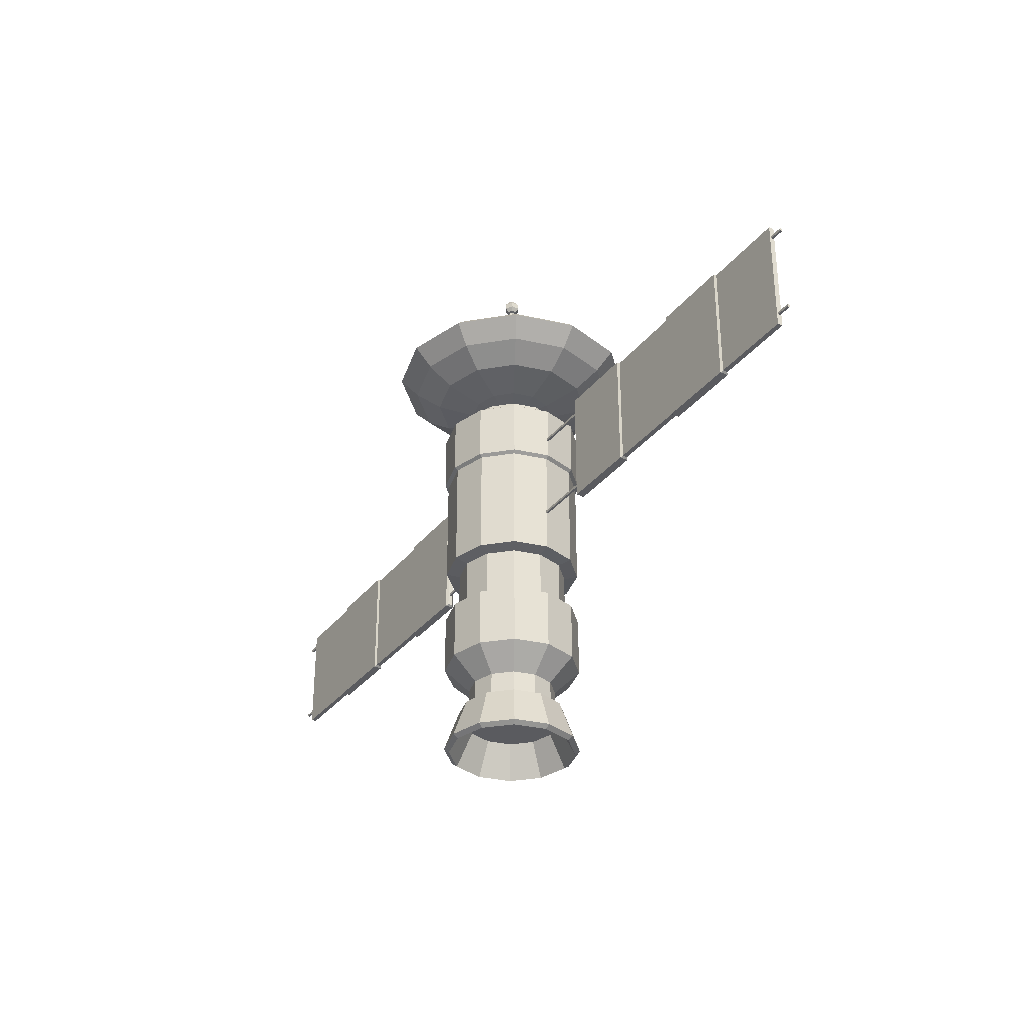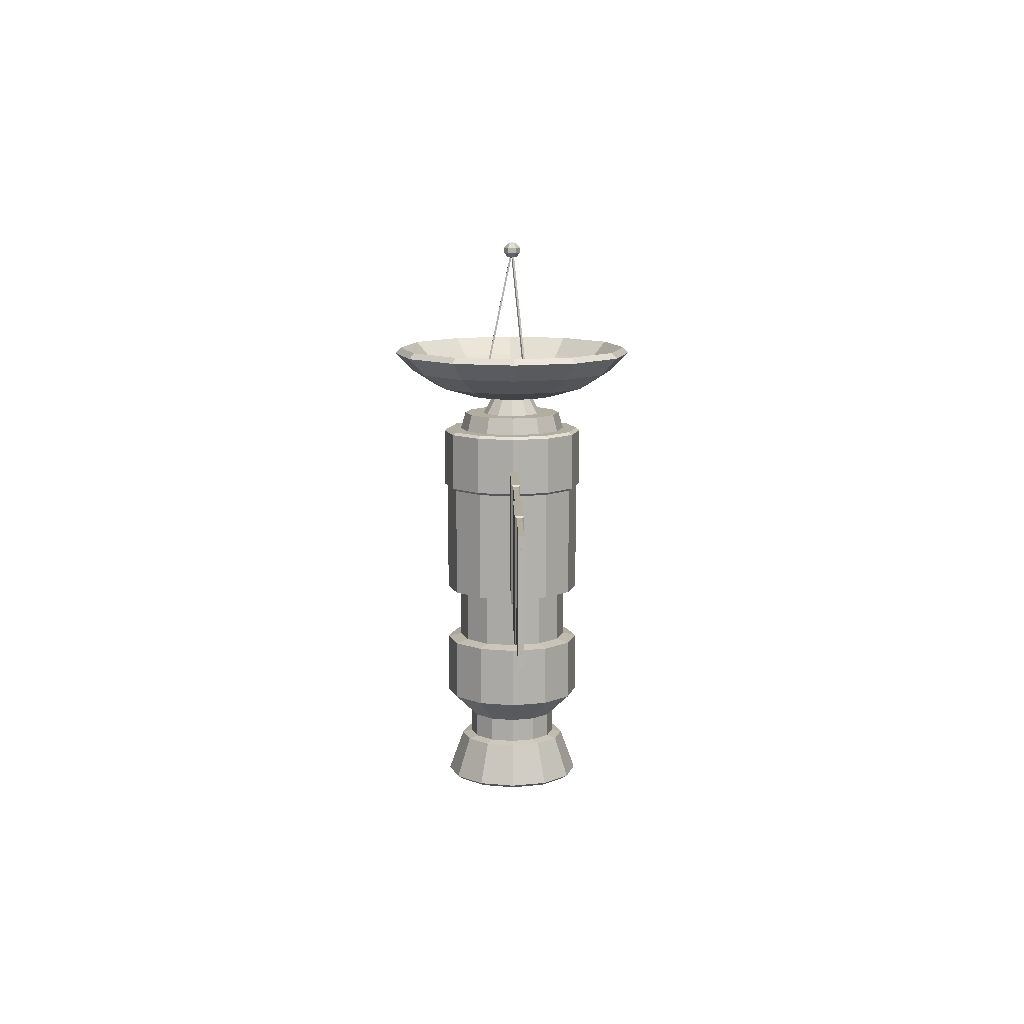
<metadata>
{"format":"obj","ext":"obj","renderer":"f3d","projection":"perspective","resolution":1024,"background":"white","views":[{"elev":-33.3,"azim":-122.1,"up":"+Z"},{"elev":10.5,"azim":-91.0,"up":"+Z"}]}
</metadata>
<code>
g default
v 1.5 7.999 6.081
v 2.598 6.901 6.081
v 3 5.401 6.081
v 2.598 3.901 6.081
v 1.5 2.803 6.081
v 0 2.401 6.081
v -1.5 2.803 6.081
v -2.598 3.901 6.081
v -3 5.401 6.081
v -2.598 6.901 6.081
v -1.5 7.999 6.081
v 0 8.401 6.081
v 1.5 7.999 -1.447
v 2.598 6.901 -1.447
v 3 5.401 -1.447
v 2.598 3.901 -1.447
v 1.5 2.803 -1.447
v 0 2.401 -1.447
v -1.5 2.803 -1.447
v -2.598 3.901 -1.447
v -3 5.401 -1.447
v -2.598 6.901 -1.447
v -1.5 7.999 -1.447
v 0 8.401 -1.447
v 1.188 7.458 6.081
v 2.057 6.588 6.081
v 2.375 5.401 6.081
v 2.057 4.213 6.081
v 1.188 3.344 6.081
v 0 3.026 6.081
v -1.188 3.344 6.081
v -2.057 4.213 6.081
v -2.375 5.401 6.081
v -2.057 6.588 6.081
v -1.188 7.458 6.081
v 0 7.776 6.081
v 1.085 7.28 6.815
v 1.879 6.486 6.815
v 2.17 5.401 6.815
v 1.879 4.316 6.815
v 1.085 3.522 6.815
v 0 3.231 6.815
v -1.085 3.522 6.815
v -1.879 4.316 6.815
v -2.17 5.401 6.815
v -1.879 6.486 6.815
v -1.085 7.28 6.815
v 0 7.571 6.815
v 0.6574 6.539 6.815
v 1.139 6.058 6.815
v 1.315 5.401 6.815
v 1.139 4.743 6.815
v 0.6574 4.262 6.815
v 0 4.086 6.815
v -0.6574 4.262 6.815
v -1.139 4.743 6.815
v -1.315 5.401 6.815
v -1.139 6.058 6.815
v -0.6574 6.539 6.815
v 0 6.716 6.815
v 0.4188 6.126 7.651
v 0.7255 5.82 7.651
v 0.8377 5.401 7.651
v 0.7255 4.982 7.651
v 0.4188 4.675 7.651
v 0 4.563 7.651
v -0.4188 4.675 7.651
v -0.7255 4.982 7.651
v -0.8377 5.401 7.651
v -0.7255 5.82 7.651
v -0.4188 6.126 7.651
v 0 6.239 7.651
v 1.204 7.486 -1.567
v 2.085 6.605 -1.567
v 2.408 5.401 -1.567
v 2.085 4.197 -1.567
v 1.204 3.315 -1.567
v 0 2.993 -1.567
v -1.204 3.315 -1.567
v -2.085 4.197 -1.567
v -2.408 5.401 -1.567
v -2.085 6.605 -1.567
v -1.204 7.486 -1.567
v 0 7.809 -1.567
v 1.204 7.486 -3.759
v 2.085 6.605 -3.759
v 2.408 5.401 -3.759
v 2.085 4.197 -3.759
v 1.204 3.315 -3.759
v 0 2.993 -3.759
v -1.204 3.315 -3.759
v -2.085 4.197 -3.759
v -2.408 5.401 -3.759
v -2.085 6.605 -3.759
v -1.204 7.486 -3.759
v 0 7.809 -3.759
v 1.501 8.001 -3.88
v 2.6 6.902 -3.88
v 3.003 5.401 -3.88
v 2.6 3.9 -3.88
v 1.501 2.8 -3.88
v 0 2.398 -3.88
v -1.501 2.8 -3.88
v -2.6 3.9 -3.88
v -3.003 5.401 -3.88
v -2.6 6.902 -3.88
v -1.501 8.001 -3.88
v 0 8.403 -3.88
v 1.501 8.001 -6.476
v 2.6 6.902 -6.476
v 3.003 5.401 -6.476
v 2.6 3.9 -6.476
v 1.501 2.8 -6.476
v 0 2.398 -6.476
v -1.501 2.8 -6.476
v -2.6 3.9 -6.476
v -3.003 5.401 -6.476
v -2.6 6.902 -6.476
v -1.501 8.001 -6.476
v 0 8.403 -6.476
v 0.9571 7.059 -7.5
v 1.658 6.358 -7.5
v 1.914 5.401 -7.5
v 1.658 4.444 -7.5
v 0.9571 3.743 -7.5
v 1e-06 3.487 -7.5
v -0.9571 3.743 -7.5
v -1.658 4.444 -7.5
v -1.914 5.401 -7.5
v -1.658 6.358 -7.5
v -0.9571 7.059 -7.5
v 0 7.315 -7.5
v 2.598 3.901 3.353
v 3 5.401 3.353
v 2.598 6.901 3.353
v 1.5 7.999 3.353
v 0 8.401 3.353
v -1.5 7.999 3.353
v -2.598 6.901 3.353
v -3 5.401 3.353
v -2.598 3.901 3.353
v -1.5 2.803 3.353
v 0 2.401 3.353
v 1.5 2.803 3.353
v 1.575 8.129 5.966
v 2.728 6.976 5.966
v 2.728 6.976 3.467
v 1.575 8.129 3.467
v 3.15 5.401 5.966
v 3.15 5.401 3.467
v 2.728 3.826 5.966
v 2.728 3.826 3.467
v 1.575 2.673 5.966
v 1.575 2.673 3.467
v 0 2.251 5.966
v 0 2.251 3.467
v -1.575 2.673 5.966
v -1.575 2.673 3.467
v -2.728 3.826 5.966
v -2.728 3.826 3.467
v -3.15 5.401 5.966
v -3.15 5.401 3.467
v -2.728 6.976 5.966
v -2.728 6.976 3.467
v -1.575 8.129 5.966
v -1.575 8.129 3.467
v 0 8.551 5.966
v 0 8.551 3.467
v 0.9571 7.059 -8.523
v 1.658 6.358 -8.523
v 1.914 5.401 -8.523
v 1.658 4.444 -8.523
v 0.9571 3.743 -8.523
v 1e-06 3.487 -8.523
v -0.9571 3.743 -8.523
v -1.658 4.444 -8.523
v -1.914 5.401 -8.523
v -1.658 6.358 -8.523
v -0.9571 7.059 -8.523
v 0 7.315 -8.523
v 1.169 7.426 -8.618
v 2.025 6.57 -8.618
v 2.338 5.401 -8.618
v 2.025 4.232 -8.618
v 1.169 3.376 -8.618
v 2e-06 3.063 -8.618
v -1.169 3.376 -8.618
v -2.025 4.232 -8.618
v -2.338 5.401 -8.618
v -2.025 6.57 -8.618
v -1.169 7.426 -8.618
v 0 7.739 -8.618
v 1.485 7.973 -10.37
v 2.573 6.886 -10.37
v 2.971 5.401 -10.37
v 2.573 3.916 -10.37
v 1.485 2.828 -10.37
v 3e-06 2.43 -10.37
v -1.485 2.828 -10.37
v -2.573 3.916 -10.37
v -2.971 5.401 -10.37
v -2.573 6.886 -10.37
v -1.485 7.973 -10.37
v 0 8.371 -10.37
v 1.376 7.784 -10.52
v 2.384 6.777 -10.52
v 2.752 5.401 -10.52
v 2.384 4.025 -10.52
v 1.376 3.017 -10.52
v 3e-06 2.649 -10.52
v -1.376 3.017 -10.52
v -2.384 4.025 -10.52
v -2.752 5.401 -10.52
v -2.384 6.777 -10.52
v -1.376 7.784 -10.52
v 0 8.153 -10.52
v 1.003 7.138 -9.068
v 1.737 6.404 -9.068
v 2.006 5.401 -9.068
v 1.737 4.398 -9.068
v 1.003 3.664 -9.068
v 2e-06 3.395 -9.068
v -1.003 3.664 -9.068
v -1.737 4.398 -9.068
v -2.006 5.401 -9.068
v -1.737 6.404 -9.068
v -1.003 7.138 -9.068
v 0 7.407 -9.068
v 2.577 9.864 9.841
v 4.463 7.978 9.841
v 5.154 5.401 9.841
v 4.463 2.824 9.841
v 2.577 0.9376 9.841
v 0 0.2472 9.841
v -2.577 0.9376 9.841
v -4.463 2.824 9.841
v -5.154 5.401 9.841
v -4.463 7.978 9.841
v -2.577 9.864 9.841
v 0 10.55 9.841
v 2.194 9.201 9.071
v 3.8 7.595 9.071
v 4.388 5.401 9.071
v 3.8 3.207 9.071
v 2.194 1.601 9.071
v 0 1.013 9.071
v -2.194 1.601 9.071
v -3.8 3.207 9.071
v -4.388 5.401 9.071
v -3.8 7.595 9.071
v -2.194 9.201 9.071
v 0 9.788 9.071
v 1.679 8.309 8.418
v 2.908 7.08 8.418
v 3.358 5.401 8.418
v 2.908 3.722 8.418
v 1.679 2.493 8.418
v 0 2.043 8.418
v -1.679 2.493 8.418
v -2.908 3.722 8.418
v -3.358 5.401 8.418
v -2.908 7.08 8.418
v -1.679 8.309 8.418
v 0 8.759 8.418
v 0.9087 6.975 7.981
v 1.574 6.31 7.981
v 1.817 5.401 7.981
v 1.574 4.492 7.981
v 0.9087 3.827 7.981
v 0 3.583 7.981
v -0.9087 3.827 7.981
v -1.574 4.492 7.981
v -1.817 5.401 7.981
v -1.574 6.31 7.981
v -0.9087 6.975 7.981
v 0 7.218 7.981
v 0 5.401 7.828
v 2.7 10.08 9.595
v 4.677 8.101 9.595
v 3.996 7.708 8.797
v 2.307 9.396 8.797
v 5.401 5.401 9.595
v 4.614 5.401 8.797
v 4.677 2.7 9.595
v 3.996 3.094 8.797
v 2.7 0.7236 9.595
v 2.307 1.405 8.797
v 0 0 9.595
v 0 0.7871 8.797
v -2.7 0.7236 9.595
v -2.307 1.405 8.797
v -4.677 2.7 9.595
v -3.996 3.094 8.797
v -5.401 5.401 9.595
v -4.614 5.401 8.797
v -4.677 8.101 9.595
v -3.996 7.708 8.797
v -2.7 10.08 9.595
v -2.307 9.396 8.797
v 0 10.8 9.595
v 0 10.01 8.797
v 3.04 7.156 8.097
v 1.755 8.441 8.097
v 3.51 5.401 8.097
v 3.04 3.646 8.097
v 1.755 2.361 8.097
v 0 1.891 8.097
v -1.755 2.361 8.097
v -3.04 3.646 8.097
v -3.51 5.401 8.097
v -3.04 7.156 8.097
v -1.755 8.441 8.097
v 0 8.911 8.097
v 1.634 6.344 7.633
v 0.9432 7.035 7.633
v 1.886 5.401 7.633
v 1.634 4.458 7.633
v 0.9432 3.767 7.633
v 0 3.514 7.633
v -0.9432 3.767 7.633
v -1.634 4.458 7.633
v -1.886 5.401 7.633
v -1.634 6.344 7.633
v -0.9432 7.035 7.633
v 0 7.287 7.633
v 0 5.401 7.473
v 0.1871 5.509 14.61
v 0.1871 5.293 14.61
v 0 5.185 14.61
v -0.1871 5.293 14.61
v -0.1871 5.509 14.61
v 0 5.617 14.61
v 0.3027 5.576 14.43
v 0.3027 5.226 14.43
v 0 5.051 14.43
v -0.3027 5.226 14.43
v -0.3027 5.576 14.43
v 0 5.75 14.43
v 0.3027 5.576 14.2
v 0.3027 5.226 14.2
v 0 5.051 14.2
v -0.3027 5.226 14.2
v -0.3027 5.576 14.2
v 0 5.75 14.2
v 0.1871 5.509 14.02
v 0.1871 5.293 14.02
v 0 5.185 14.02
v -0.1871 5.293 14.02
v -0.1871 5.509 14.02
v 0 5.617 14.02
v 0 5.401 14.68
v 0 5.401 13.95
v -0.04528 6.715 7.787
v -0.04528 5.361 14.31
v -0.04528 6.794 7.803
v -0.04528 5.441 14.33
v 0.04528 6.794 7.803
v 0.04528 5.441 14.33
v 0.04528 6.715 7.787
v 0.04528 5.361 14.31
v -1.115 4.705 7.787
v 0.05715 5.382 14.31
v -1.184 4.665 7.803
v -0.01187 5.342 14.33
v -1.23 4.743 7.803
v -0.05715 5.42 14.33
v -1.161 4.783 7.787
v 0.01187 5.46 14.31
v 1.161 4.783 7.787
v -0.01187 5.46 14.31
v 1.23 4.743 7.803
v 0.05715 5.42 14.33
v 1.184 4.665 7.803
v 0.01187 5.342 14.33
v 1.115 4.705 7.787
v -0.05715 5.382 14.31
v -19.92 5.292 -0.1528
v -19.92 5.292 4.861
v -19.92 5.51 -0.1528
v -19.92 5.51 4.861
v -16.34 5.51 -0.1528
v -16.34 5.51 4.861
v -12.77 5.51 -0.1528
v -12.77 5.51 4.861
v -9.189 5.51 -0.1528
v -9.189 5.51 4.861
v -5.612 5.51 -0.1528
v -5.612 5.51 4.861
v -5.612 5.292 -0.1528
v -5.612 5.292 4.861
v -9.189 5.292 -0.1528
v -9.189 5.292 4.861
v -12.77 5.292 -0.1528
v -12.77 5.292 4.861
v -16.34 5.292 -0.1528
v -16.34 5.292 4.861
v -16.26 5.583 -0.2226
v -16.26 5.583 4.931
v -12.86 5.583 4.931
v -12.86 5.583 -0.2226
v -12.86 5.219 -0.2226
v -12.86 5.219 4.931
v -16.26 5.219 4.931
v -16.26 5.219 -0.2226
v -9.1 5.583 -0.2226
v -9.1 5.583 4.931
v -5.701 5.583 4.931
v -5.701 5.583 -0.2226
v -5.701 5.219 -0.2226
v -5.701 5.219 4.931
v -9.1 5.219 4.931
v -9.1 5.219 -0.2226
v -20.52 5.352 0.3492
v -20.52 5.352 0.4611
v -20.52 5.45 0.3492
v -20.52 5.45 0.4611
v -2.93 5.45 0.3492
v -2.93 5.45 0.4611
v -2.93 5.352 0.3492
v -2.93 5.352 0.4611
v -6.043 5.45 0.4611
v -6.043 5.45 0.3492
v -6.043 5.352 0.3492
v -6.043 5.352 0.4611
v -19.5 5.45 0.4611
v -19.5 5.45 0.3492
v -19.5 5.352 0.3492
v -19.5 5.352 0.4611
v -20.52 5.352 4.297
v -20.52 5.352 4.409
v -20.52 5.45 4.297
v -20.52 5.45 4.409
v -2.93 5.45 4.297
v -2.93 5.45 4.409
v -2.93 5.352 4.297
v -2.93 5.352 4.409
v -6.043 5.45 4.409
v -6.043 5.45 4.297
v -6.043 5.352 4.297
v -6.043 5.352 4.409
v -19.5 5.45 4.409
v -19.5 5.45 4.297
v -19.5 5.352 4.297
v -19.5 5.352 4.409
v 19.92 5.292 -0.1528
v 19.92 5.292 4.861
v 19.92 5.51 4.861
v 19.92 5.51 -0.1528
v 16.34 5.51 4.861
v 16.34 5.51 -0.1528
v 16.26 5.583 -0.2226
v 16.26 5.583 4.931
v 12.86 5.583 4.931
v 12.86 5.583 -0.2226
v 12.77 5.51 -0.1528
v 12.77 5.51 4.861
v 9.189 5.51 4.861
v 9.189 5.51 -0.1528
v 9.1 5.583 -0.2226
v 9.1 5.583 4.931
v 5.701 5.583 4.931
v 5.701 5.583 -0.2226
v 5.612 5.51 -0.1528
v 5.612 5.51 4.861
v 5.612 5.292 4.861
v 5.612 5.292 -0.1528
v 5.701 5.219 -0.2226
v 5.701 5.219 4.931
v 9.1 5.219 4.931
v 9.1 5.219 -0.2226
v 9.189 5.292 -0.1528
v 9.189 5.292 4.861
v 12.77 5.292 4.861
v 12.77 5.292 -0.1528
v 12.86 5.219 -0.2226
v 12.86 5.219 4.931
v 16.26 5.219 4.931
v 16.26 5.219 -0.2226
v 16.34 5.292 -0.1528
v 16.34 5.292 4.861
v 20.52 5.352 0.3492
v 20.52 5.352 0.4611
v 20.52 5.45 0.4611
v 20.52 5.45 0.3492
v 19.5 5.45 0.4611
v 19.5 5.45 0.3492
v 19.5 5.352 0.3492
v 19.5 5.352 0.4611
v 6.043 5.45 0.3492
v 6.043 5.45 0.4611
v 2.93 5.45 0.4611
v 2.93 5.45 0.3492
v 2.93 5.352 0.3492
v 6.043 5.352 0.3492
v 2.93 5.352 0.4611
v 6.043 5.352 0.4611
v 20.52 5.352 4.297
v 20.52 5.352 4.409
v 20.52 5.45 4.409
v 20.52 5.45 4.297
v 19.5 5.45 4.409
v 19.5 5.45 4.297
v 19.5 5.352 4.297
v 19.5 5.352 4.409
v 6.043 5.45 4.297
v 6.043 5.45 4.409
v 2.93 5.45 4.409
v 2.93 5.45 4.297
v 2.93 5.352 4.297
v 6.043 5.352 4.297
v 2.93 5.352 4.409
v 6.043 5.352 4.409
g Satellite_mesh
f 145 146 147 148
f 146 149 150 147
f 149 151 152 150
f 151 153 154 152
f 153 155 156 154
f 155 157 158 156
f 157 159 160 158
f 159 161 162 160
f 161 163 164 162
f 163 165 166 164
f 165 167 168 166
f 167 145 148 168
f 222 217 220 221
f 2 1 25 26
f 3 2 26 27
f 4 3 27 28
f 5 4 28 29
f 6 5 29 30
f 7 6 30 31
f 8 7 31 32
f 9 8 32 33
f 10 9 33 34
f 11 10 34 35
f 12 11 35 36
f 1 12 36 25
f 26 25 37 38
f 27 26 38 39
f 28 27 39 40
f 29 28 40 41
f 30 29 41 42
f 31 30 42 43
f 32 31 43 44
f 33 32 44 45
f 34 33 45 46
f 35 34 46 47
f 36 35 47 48
f 25 36 48 37
f 38 37 49 50
f 39 38 50 51
f 40 39 51 52
f 41 40 52 53
f 42 41 53 54
f 43 42 54 55
f 44 43 55 56
f 45 44 56 57
f 46 45 57 58
f 47 46 58 59
f 48 47 59 60
f 37 48 60 49
f 50 49 61 62
f 51 50 62 63
f 52 51 63 64
f 53 52 64 65
f 54 53 65 66
f 55 54 66 67
f 56 55 67 68
f 57 56 68 69
f 58 57 69 70
f 59 58 70 71
f 60 59 71 72
f 49 60 72 61
f 13 14 74 73
f 14 15 75 74
f 15 16 76 75
f 16 17 77 76
f 17 18 78 77
f 18 19 79 78
f 19 20 80 79
f 20 21 81 80
f 21 22 82 81
f 22 23 83 82
f 23 24 84 83
f 24 13 73 84
f 73 74 86 85
f 74 75 87 86
f 75 76 88 87
f 76 77 89 88
f 77 78 90 89
f 78 79 91 90
f 79 80 92 91
f 80 81 93 92
f 81 82 94 93
f 82 83 95 94
f 83 84 96 95
f 84 73 85 96
f 85 86 98 97
f 86 87 99 98
f 87 88 100 99
f 88 89 101 100
f 89 90 102 101
f 90 91 103 102
f 91 92 104 103
f 92 93 105 104
f 93 94 106 105
f 94 95 107 106
f 95 96 108 107
f 96 85 97 108
f 97 98 110 109
f 98 99 111 110
f 99 100 112 111
f 100 101 113 112
f 101 102 114 113
f 102 103 115 114
f 103 104 116 115
f 104 105 117 116
f 105 106 118 117
f 106 107 119 118
f 107 108 120 119
f 108 97 109 120
f 109 110 122 121
f 110 111 123 122
f 111 112 124 123
f 112 113 125 124
f 113 114 126 125
f 114 115 127 126
f 115 116 128 127
f 116 117 129 128
f 117 118 130 129
f 118 119 131 130
f 119 120 132 131
f 120 109 121 132
f 134 133 16 15
f 135 134 15 14
f 136 135 14 13
f 137 136 13 24
f 138 137 24 23
f 139 138 23 22
f 140 139 22 21
f 141 140 21 20
f 142 141 20 19
f 143 142 19 18
f 144 143 18 17
f 133 144 17 16
f 1 2 146 145
f 135 136 148 147
f 2 3 149 146
f 134 135 147 150
f 3 4 151 149
f 133 134 150 152
f 4 5 153 151
f 144 133 152 154
f 5 6 155 153
f 143 144 154 156
f 6 7 157 155
f 142 143 156 158
f 7 8 159 157
f 141 142 158 160
f 8 9 161 159
f 140 141 160 162
f 9 10 163 161
f 139 140 162 164
f 10 11 165 163
f 138 139 164 166
f 11 12 167 165
f 137 138 166 168
f 12 1 145 167
f 136 137 168 148
f 121 122 170 169
f 122 123 171 170
f 123 124 172 171
f 124 125 173 172
f 125 126 174 173
f 126 127 175 174
f 127 128 176 175
f 128 129 177 176
f 129 130 178 177
f 130 131 179 178
f 131 132 180 179
f 132 121 169 180
f 169 170 182 181
f 170 171 183 182
f 171 172 184 183
f 172 173 185 184
f 173 174 186 185
f 174 175 187 186
f 175 176 188 187
f 176 177 189 188
f 177 178 190 189
f 178 179 191 190
f 179 180 192 191
f 180 169 181 192
f 181 182 194 193
f 182 183 195 194
f 183 184 196 195
f 184 185 197 196
f 185 186 198 197
f 186 187 199 198
f 187 188 200 199
f 188 189 201 200
f 189 190 202 201
f 190 191 203 202
f 191 192 204 203
f 192 181 193 204
f 193 194 206 205
f 194 195 207 206
f 195 196 208 207
f 196 197 209 208
f 197 198 210 209
f 198 199 211 210
f 199 200 212 211
f 200 201 213 212
f 201 202 214 213
f 202 203 215 214
f 203 204 216 215
f 204 193 205 216
f 205 206 218 217
f 206 207 219 218
f 207 208 220 219
f 208 209 221 220
f 209 210 222 221
f 210 211 223 222
f 211 212 224 223
f 212 213 225 224
f 213 214 226 225
f 214 215 227 226
f 215 216 228 227
f 216 205 217 228
f 278 279 280 281
f 279 282 283 280
f 282 284 285 283
f 284 286 287 285
f 286 288 289 287
f 288 290 291 289
f 290 292 293 291
f 292 294 295 293
f 294 296 297 295
f 296 298 299 297
f 298 300 301 299
f 300 278 281 301
f 281 280 302 303
f 280 283 304 302
f 283 285 305 304
f 285 287 306 305
f 287 289 307 306
f 289 291 308 307
f 291 293 309 308
f 293 295 310 309
f 295 297 311 310
f 297 299 312 311
f 299 301 313 312
f 301 281 303 313
f 303 302 314 315
f 302 304 316 314
f 304 305 317 316
f 305 306 318 317
f 306 307 319 318
f 307 308 320 319
f 308 309 321 320
f 309 310 322 321
f 310 311 323 322
f 311 312 324 323
f 312 313 325 324
f 313 303 315 325
f 315 314 326
f 314 316 326
f 316 317 326
f 317 318 326
f 318 319 326
f 319 320 326
f 320 321 326
f 321 322 326
f 322 323 326
f 323 324 326
f 324 325 326
f 325 315 326
f 229 241 242 230
f 230 242 243 231
f 231 243 244 232
f 232 244 245 233
f 233 245 246 234
f 234 246 247 235
f 235 247 248 236
f 236 248 249 237
f 237 249 250 238
f 238 250 251 239
f 239 251 252 240
f 240 252 241 229
f 241 253 254 242
f 242 254 255 243
f 243 255 256 244
f 244 256 257 245
f 245 257 258 246
f 246 258 259 247
f 247 259 260 248
f 248 260 261 249
f 249 261 262 250
f 250 262 263 251
f 251 263 264 252
f 252 264 253 241
f 253 265 266 254
f 254 266 267 255
f 255 267 268 256
f 256 268 269 257
f 257 269 270 258
f 258 270 271 259
f 259 271 272 260
f 260 272 273 261
f 261 273 274 262
f 262 274 275 263
f 263 275 276 264
f 264 276 265 253
f 265 277 266
f 266 277 267
f 267 277 268
f 268 277 269
f 269 277 270
f 270 277 271
f 271 277 272
f 272 277 273
f 273 277 274
f 274 277 275
f 275 277 276
f 276 277 265
f 229 230 279 278
f 230 231 282 279
f 231 232 284 282
f 232 233 286 284
f 233 234 288 286
f 234 235 290 288
f 235 236 292 290
f 236 237 294 292
f 237 238 296 294
f 238 239 298 296
f 239 240 300 298
f 240 229 278 300
f 327 328 334 333
f 328 329 335 334
f 329 330 336 335
f 330 331 337 336
f 331 332 338 337
f 332 327 333 338
f 333 334 340 339
f 334 335 341 340
f 335 336 342 341
f 336 337 343 342
f 337 338 344 343
f 338 333 339 344
f 339 340 346 345
f 340 341 347 346
f 341 342 348 347
f 342 343 349 348
f 343 344 350 349
f 344 339 345 350
f 328 327 351
f 329 328 351
f 330 329 351
f 331 330 351
f 332 331 351
f 327 332 351
f 345 346 352
f 346 347 352
f 347 348 352
f 348 349 352
f 349 350 352
f 350 345 352
f 353 354 356 355
f 355 356 358 357
f 357 358 360 359
f 359 360 354 353
f 361 362 364 363
f 363 364 366 365
f 365 366 368 367
f 367 368 362 361
f 369 370 372 371
f 371 372 374 373
f 373 374 376 375
f 375 376 370 369
f 377 378 380 379
f 379 380 382 381
f 397 398 399 400
f 383 384 386 385
f 405 406 407 408
f 387 388 390 389
f 409 410 411 412
f 391 392 394 393
f 401 402 403 404
f 395 396 378 377
f 411 410 407 406
f 394 392 386 384
f 403 402 399 398
f 378 396 382 380
f 409 412 405 408
f 391 393 383 385
f 401 404 397 400
f 395 377 379 381
f 381 382 398 397
f 384 383 400 399
f 393 394 402 401
f 396 395 404 403
f 394 384 399 402
f 382 396 403 398
f 395 381 397 404
f 383 393 401 400
f 385 386 406 405
f 388 387 408 407
f 389 390 410 409
f 392 391 412 411
f 390 388 407 410
f 386 392 411 406
f 391 385 405 412
f 387 389 409 408
f 413 414 416 415
f 415 416 425 426
f 427 428 414 413
f 414 428 425 416
f 427 413 415 426
f 422 421 418 417
f 419 423 422 417
f 419 420 424 423
f 421 424 420 418
f 429 430 432 431
f 431 432 441 442
f 443 444 430 429
f 430 444 441 432
f 443 429 431 442
f 438 437 434 433
f 435 439 438 433
f 435 436 440 439
f 437 440 436 434
f 227 224 225 226
f 227 222 223 224
f 228 217 222 227
f 220 217 218 219
f 445 448 447 446
f 448 450 449 447
f 451 454 453 452
f 455 458 457 456
f 459 462 461 460
f 463 466 465 464
f 467 470 469 468
f 471 474 473 472
f 475 478 477 476
f 479 445 446 480
f 469 460 461 468
f 473 456 457 472
f 477 452 453 476
f 446 447 449 480
f 467 462 459 470
f 471 458 455 474
f 475 454 451 478
f 479 450 448 445
f 450 451 452 449
f 456 453 454 455
f 474 475 476 473
f 480 477 478 479
f 473 476 453 456
f 449 452 477 480
f 479 478 451 450
f 455 454 475 474
f 458 459 460 457
f 464 461 462 463
f 466 467 468 465
f 472 469 470 471
f 465 468 461 464
f 457 460 469 472
f 471 470 459 458
f 463 462 467 466
f 481 484 483 482
f 484 486 485 483
f 487 481 482 488
f 482 483 485 488
f 487 486 484 481
f 489 492 491 490
f 493 492 489 494
f 493 494 496 495
f 490 491 495 496
f 497 500 499 498
f 500 502 501 499
f 503 497 498 504
f 498 499 501 504
f 503 502 500 497
f 505 508 507 506
f 509 508 505 510
f 509 510 512 511
f 506 507 511 512

</code>
